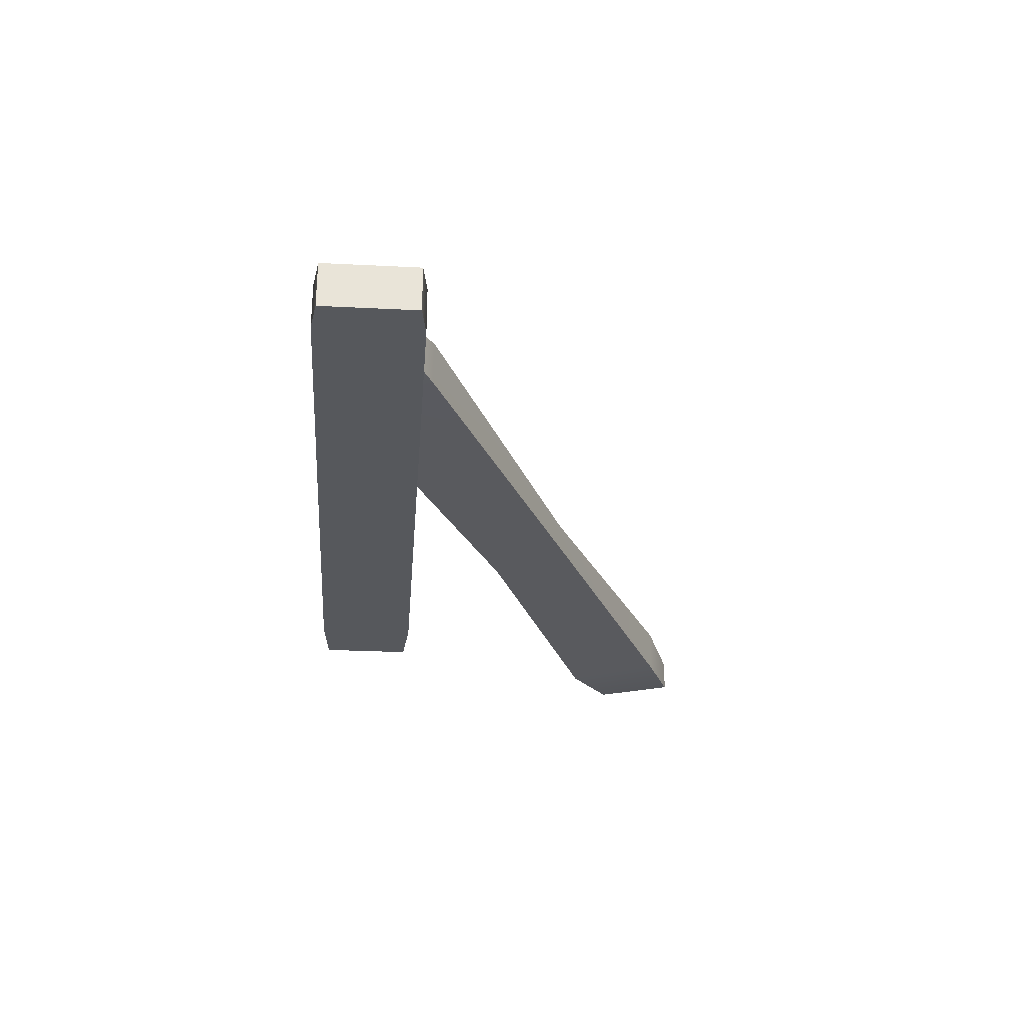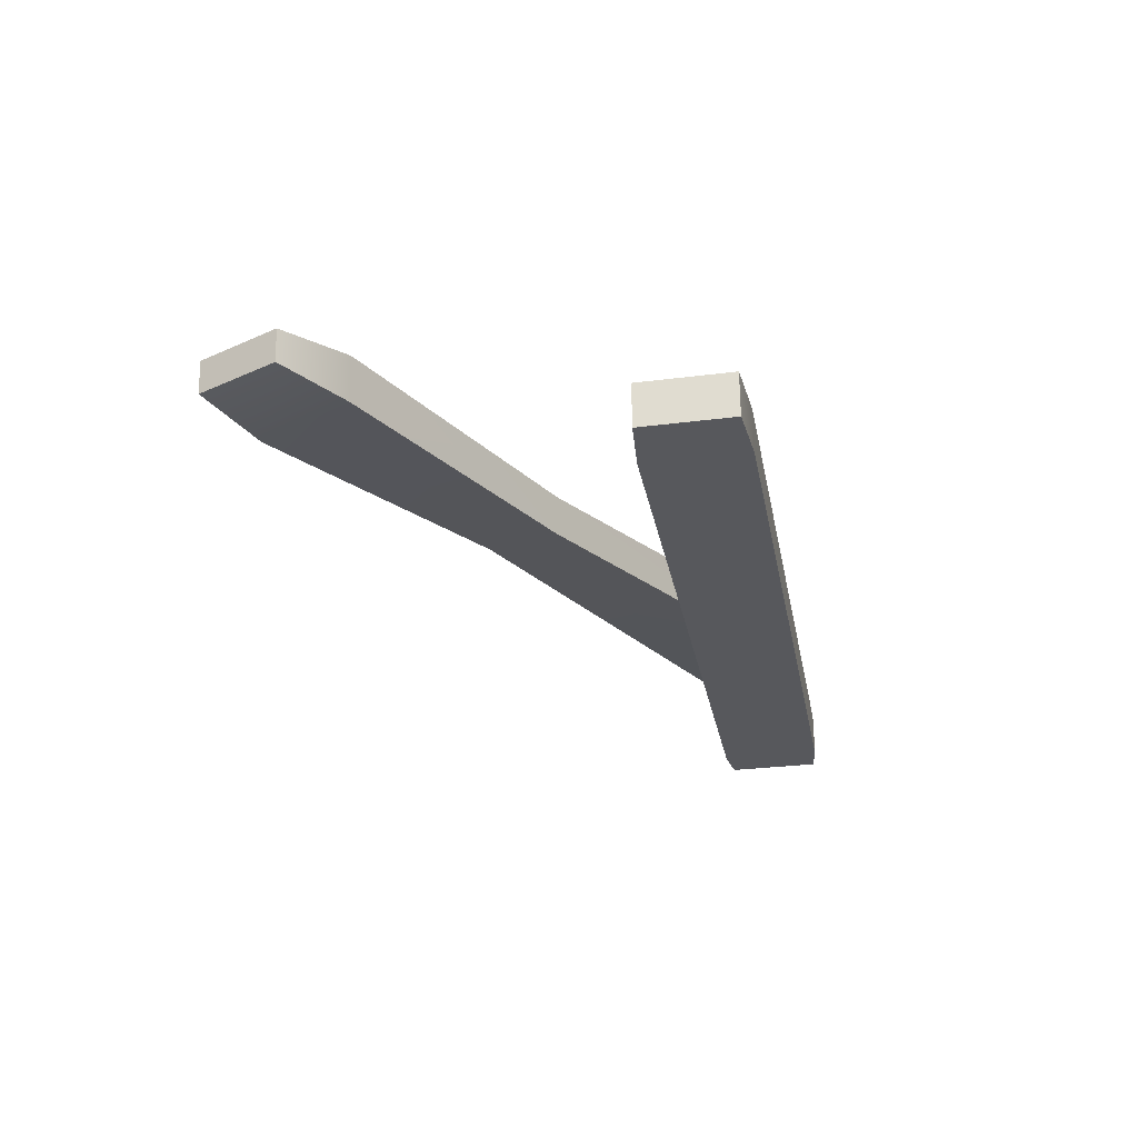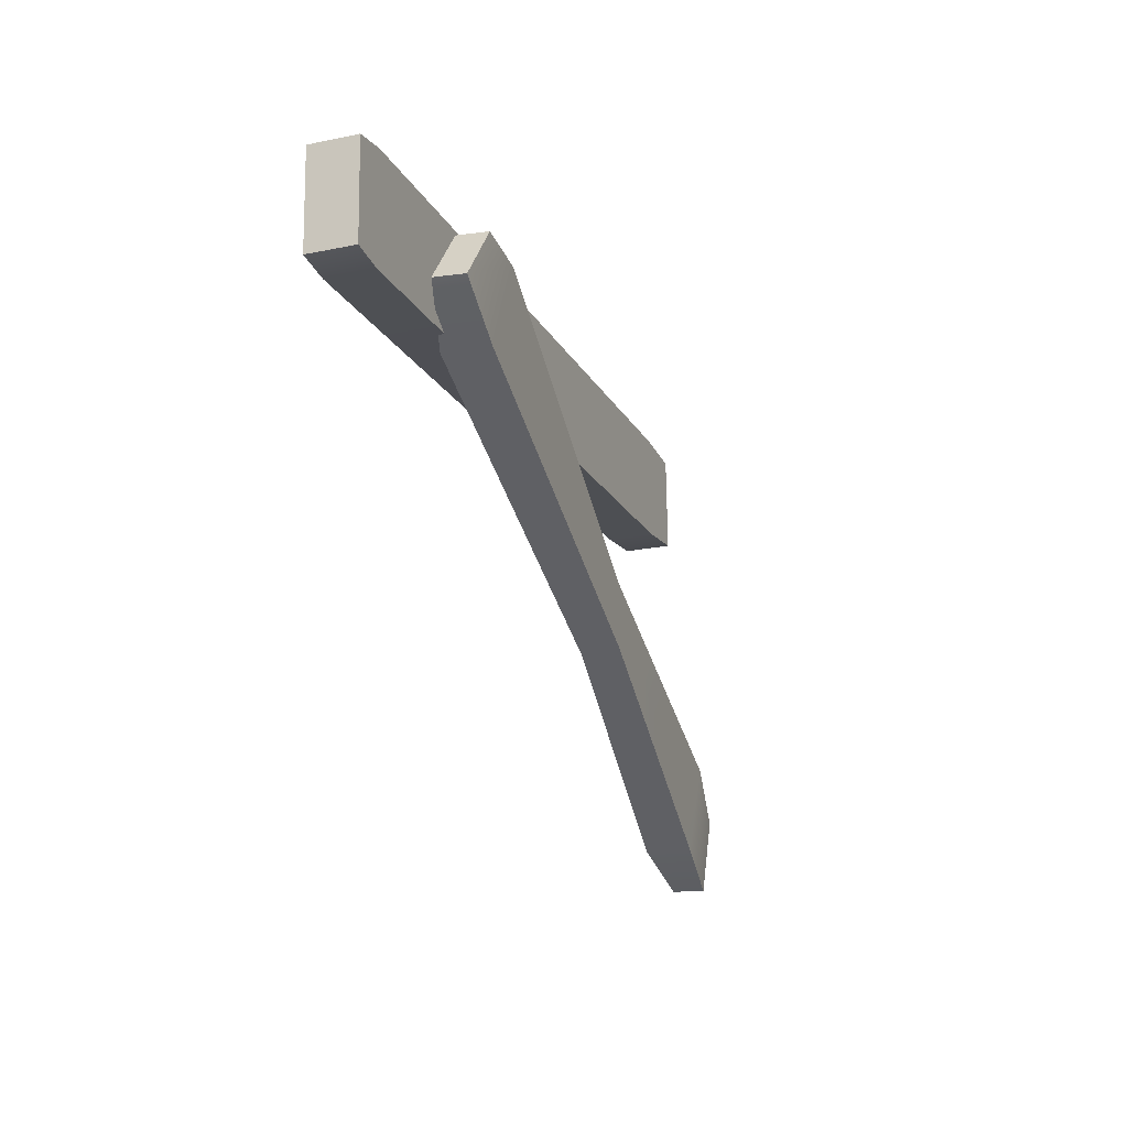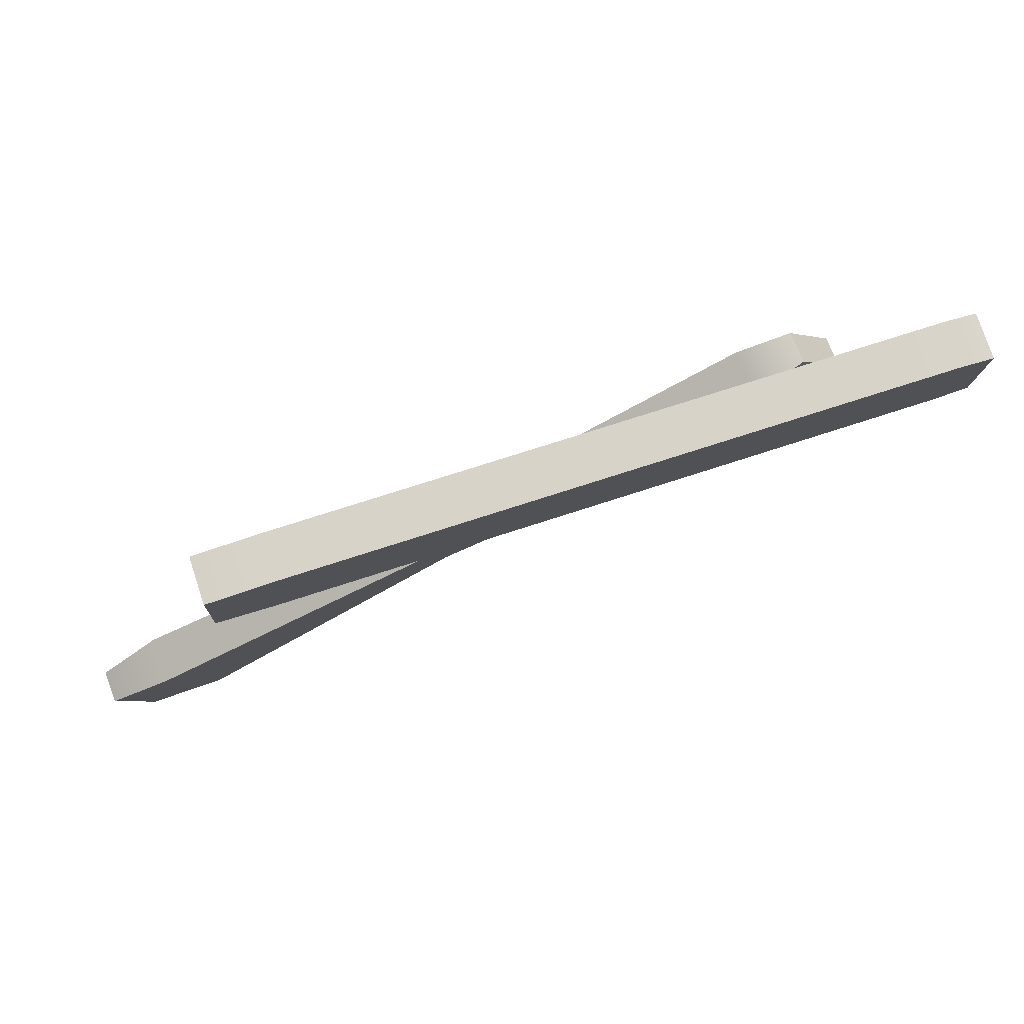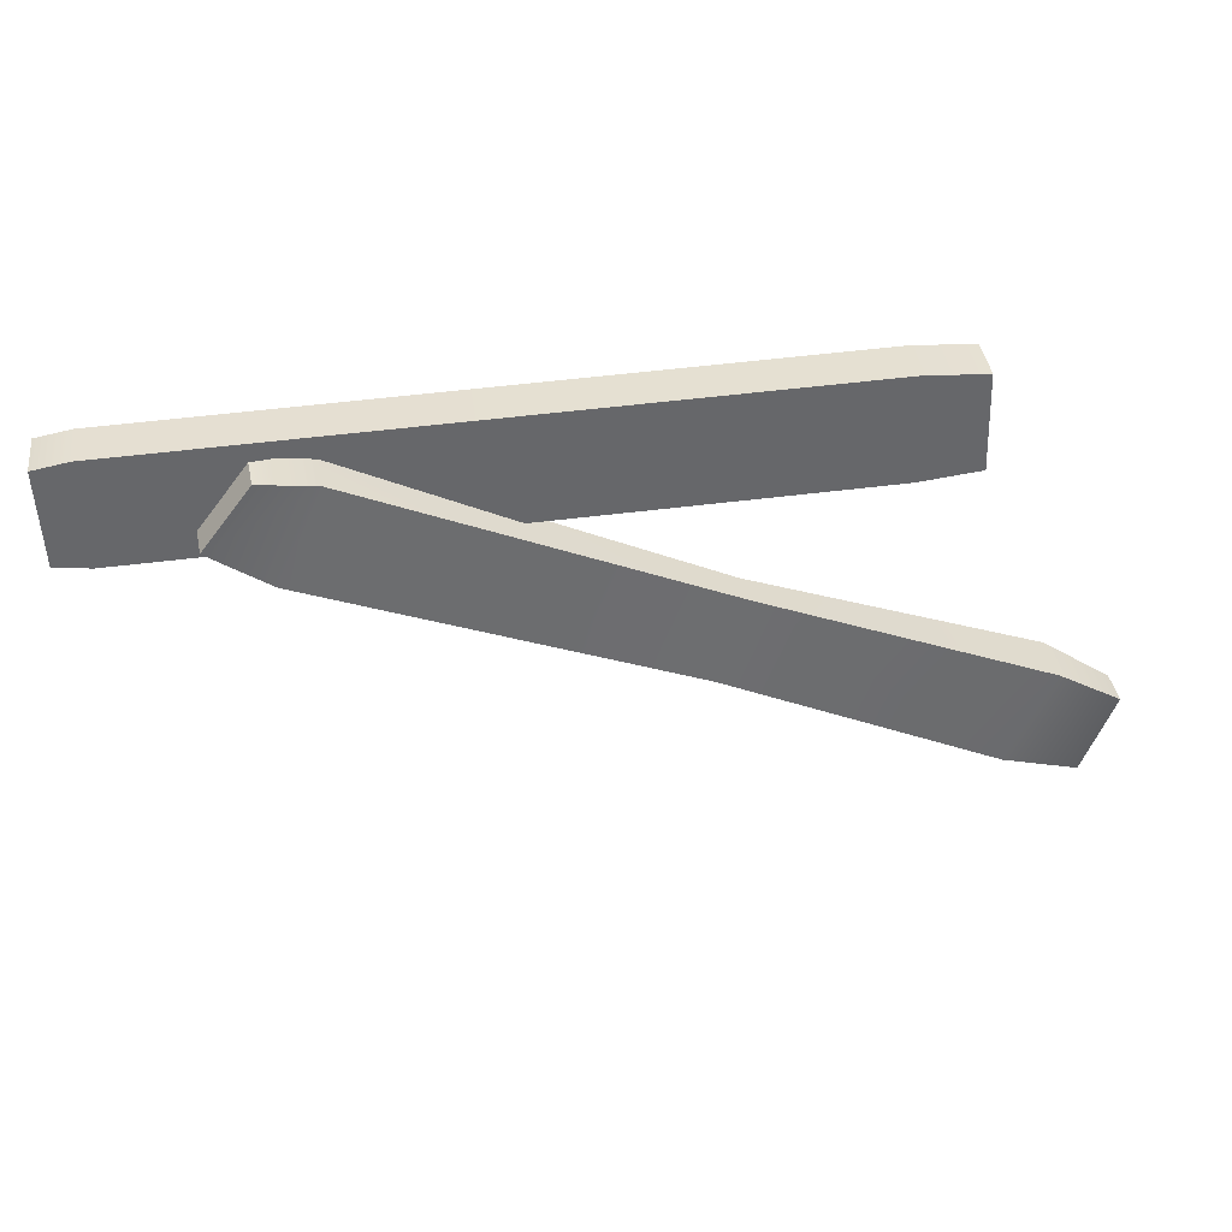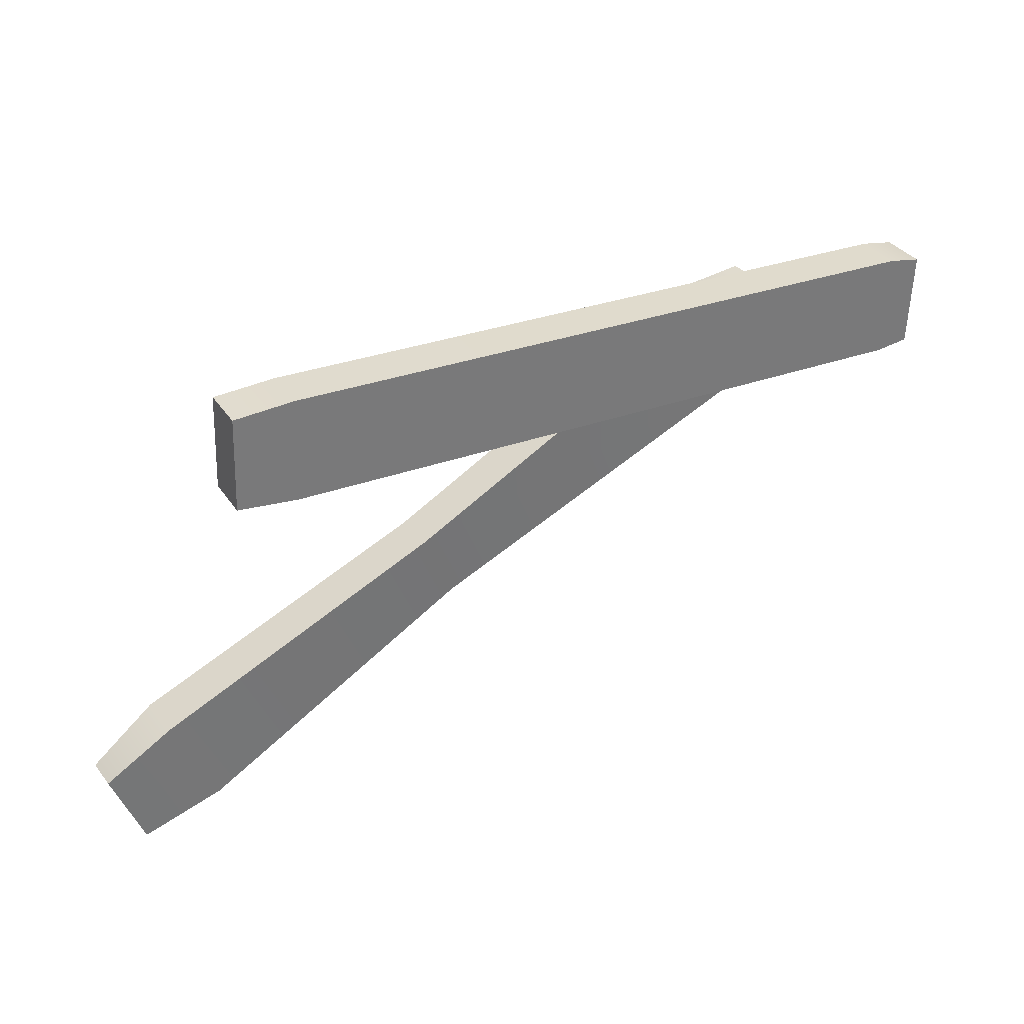
<metadata>
{"format":"obj","ext":"obj","renderer":"f3d","projection":"perspective","resolution":1024,"background":"white","views":[{"elev":-27.9,"azim":-92.3,"up":"+Z"},{"elev":-28.8,"azim":102.9,"up":"+Z"},{"elev":-20.2,"azim":-69.6,"up":"+Y"},{"elev":77.4,"azim":161.8,"up":"+Y"},{"elev":38.2,"azim":-7.3,"up":"+Y"},{"elev":33.9,"azim":151.0,"up":"+Y"}]}
</metadata>
<code>
v -1.082 0.7606 0.01107
v 0.7276 0.8264 0.01107
v -1.09 0.9828 0.01107
v 0.7195 1.049 0.01107
v -1.09 0.9828 -0.09859
v 0.7195 1.049 -0.09859
v -1.082 0.7606 -0.09859
v 0.7276 0.8264 -0.09859
v 0.5774 1.056 -0.09859
v 0.5774 1.056 0.01107
v 0.5863 0.8092 0.01107
v 0.5863 0.8092 -0.09859
v -1.011 0.9979 -0.09859
v -1.011 0.9979 0.01107
v -1.002 0.7514 0.01107
v -1.002 0.7514 -0.09859
v -0.7932 0.8301 0.09859
v 1.019 0 -0.003441
v -0.6832 0.9775 0.09859
v 1.09 0.1888 -0.003441
v -0.6893 0.9791 0.02694
v 1.087 0.1909 -0.08113
v -0.7992 0.8318 0.02694
v 1.015 0.002063 -0.08113
v -0.562 0.965 -0.01192
v -0.5565 0.9625 0.09757
v -0.657 0.7373 0.09757
v -0.6626 0.7398 -0.01192
v 0.1938 0.3858 0.06044
v 0.2732 0.5653 0.03497
v 0.2597 0.559 -0.0518
v 0.1803 0.3794 -0.02632
v 0.8384 0.06417 0.01928
v 0.939 0.2894 0.01928
v 0.9335 0.2918 -0.09022
v 0.8329 0.06663 -0.09022
f 10 11 2 4
f 9 10 4 6
f 12 9 6 8
f 11 12 8 2
f 2 8 6 4
f 7 1 3 5
f 13 14 10 9
f 14 15 11 10
f 15 16 12 11
f 16 13 9 12
f 3 14 13 5
f 1 15 14 3
f 7 16 15 1
f 5 13 16 7
f 26 27 29 30
f 25 26 30 31
f 28 25 31 32
f 27 28 32 29
f 18 24 22 20
f 23 17 19 21
f 19 26 25 21
f 17 27 26 19
f 23 28 27 17
f 21 25 28 23
f 30 29 33 34
f 31 30 34 35
f 32 31 35 36
f 29 32 36 33
f 34 33 18 20
f 35 34 20 22
f 36 35 22 24
f 33 36 24 18

</code>
